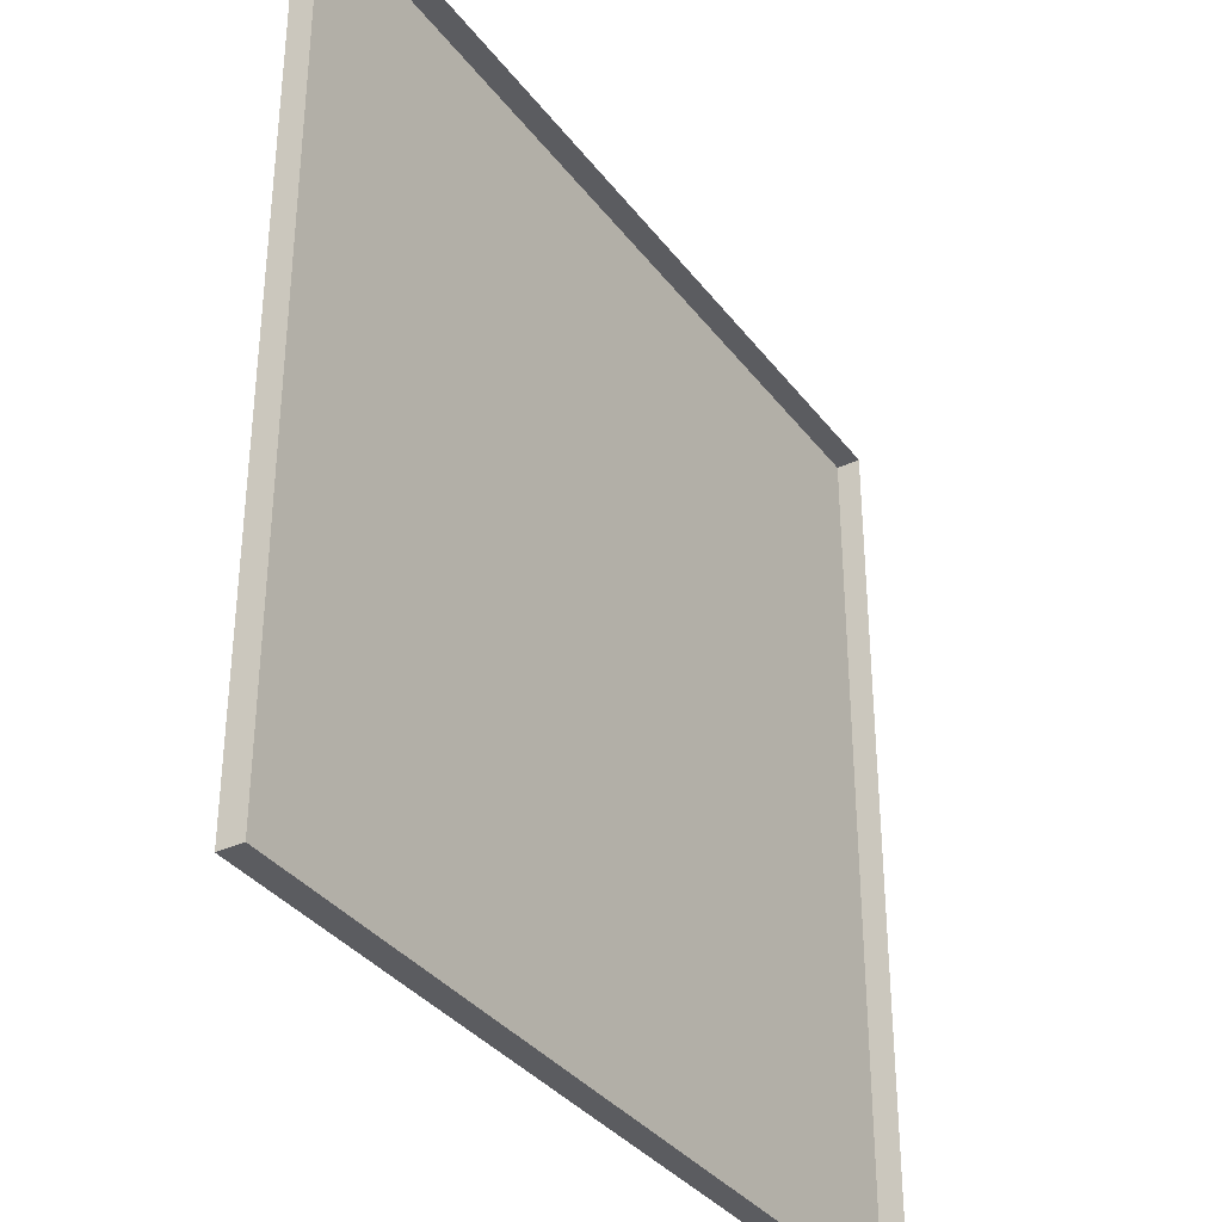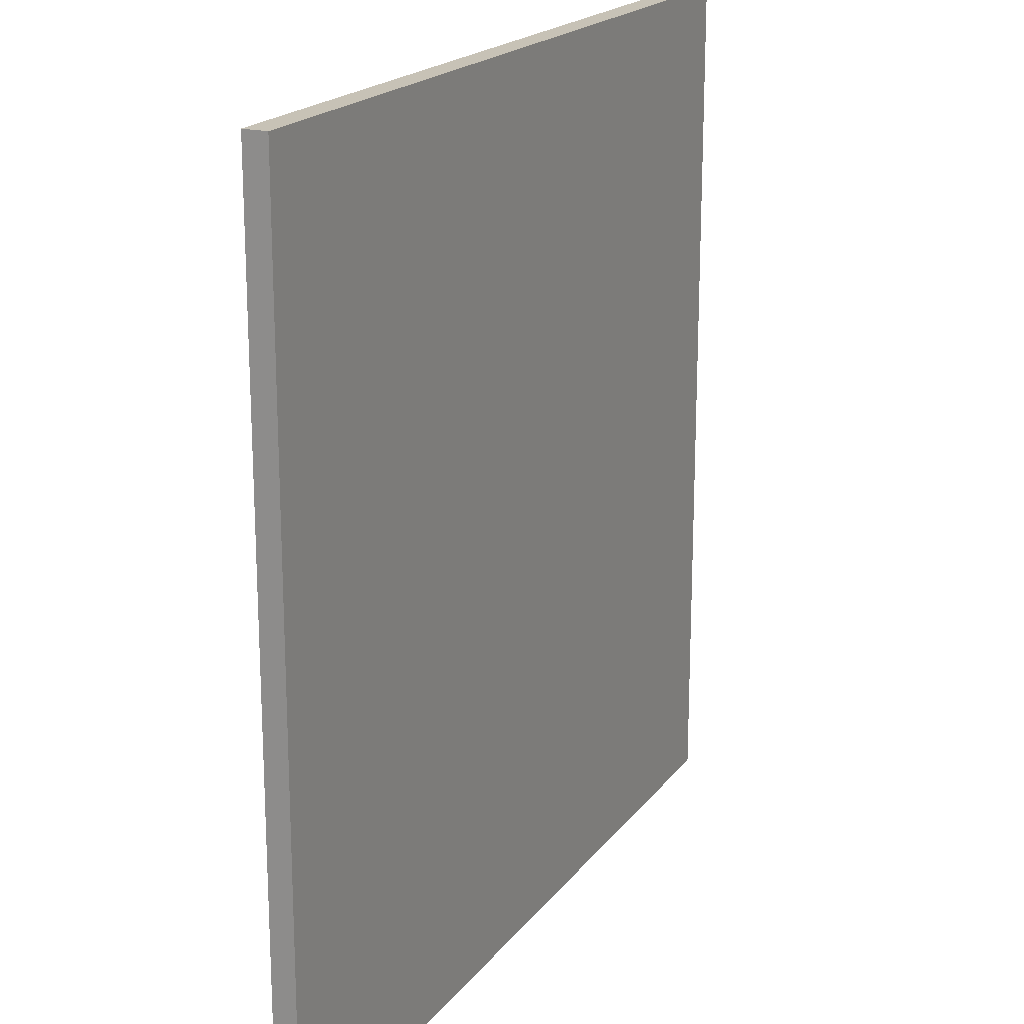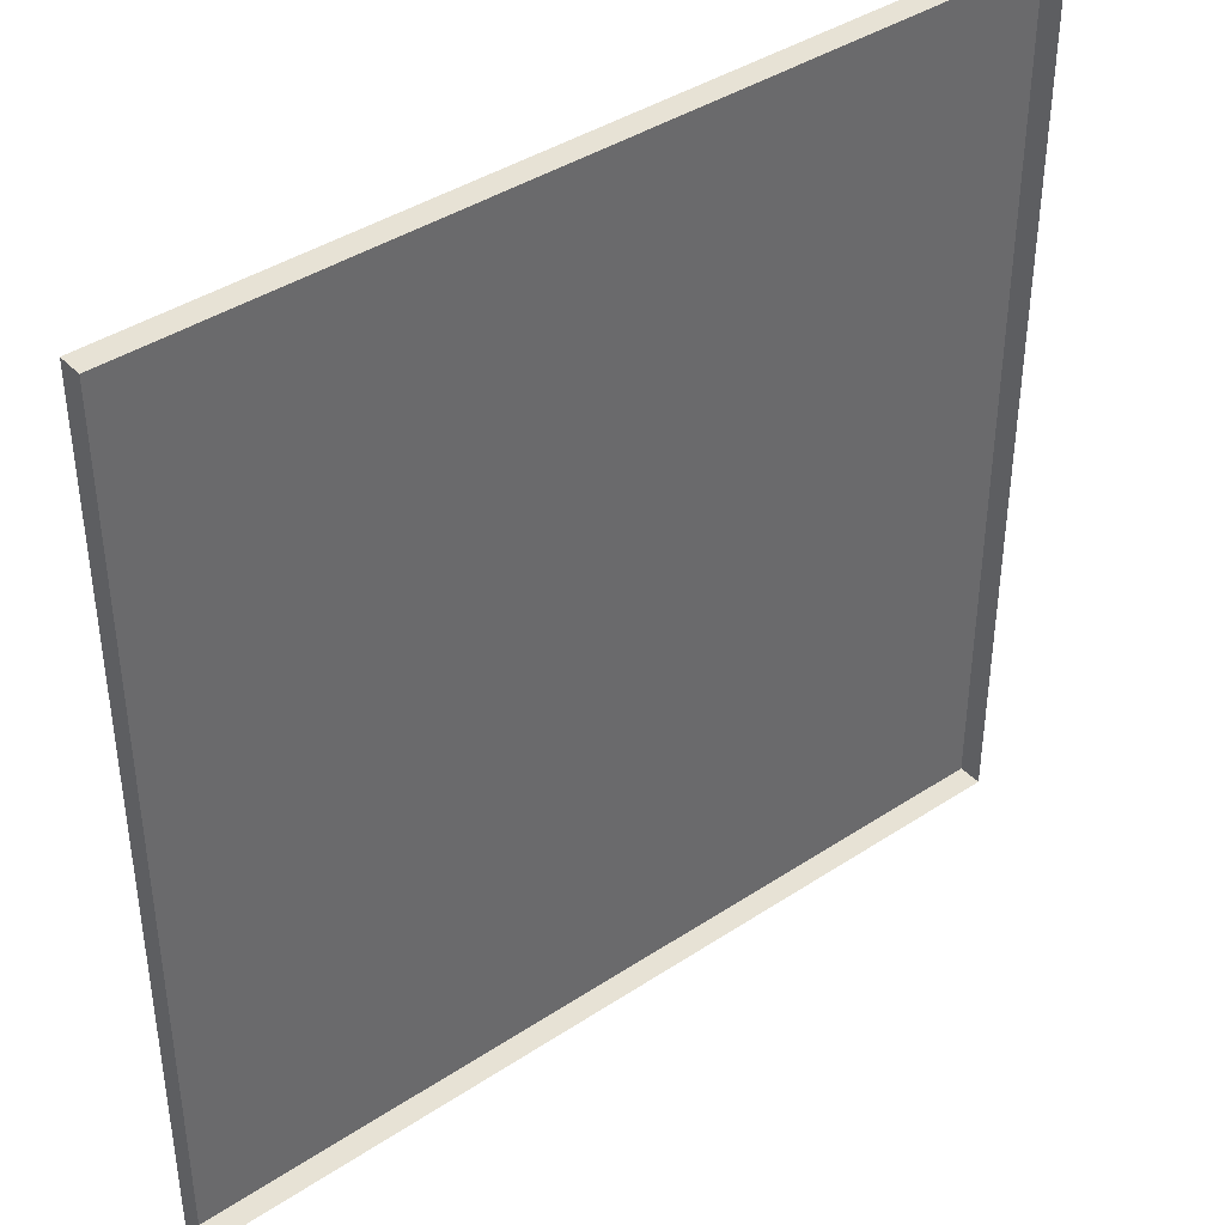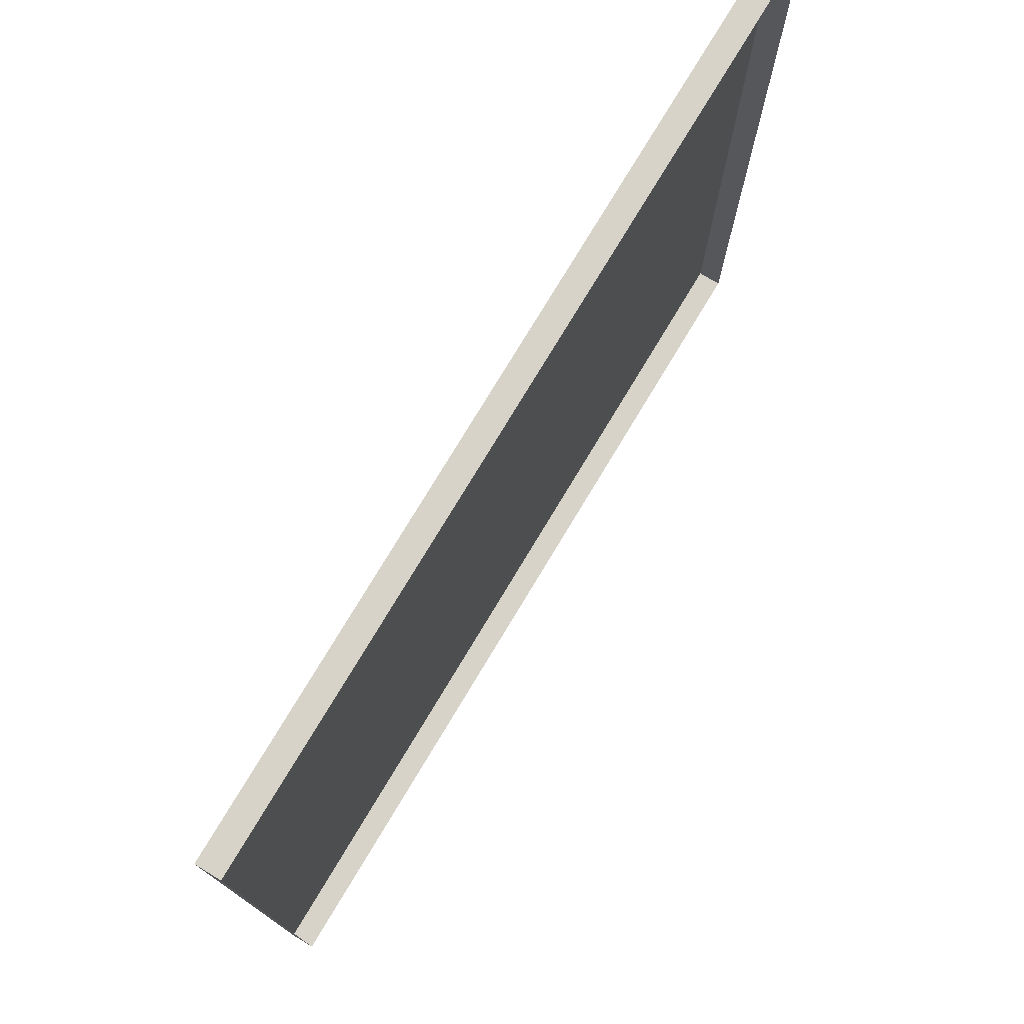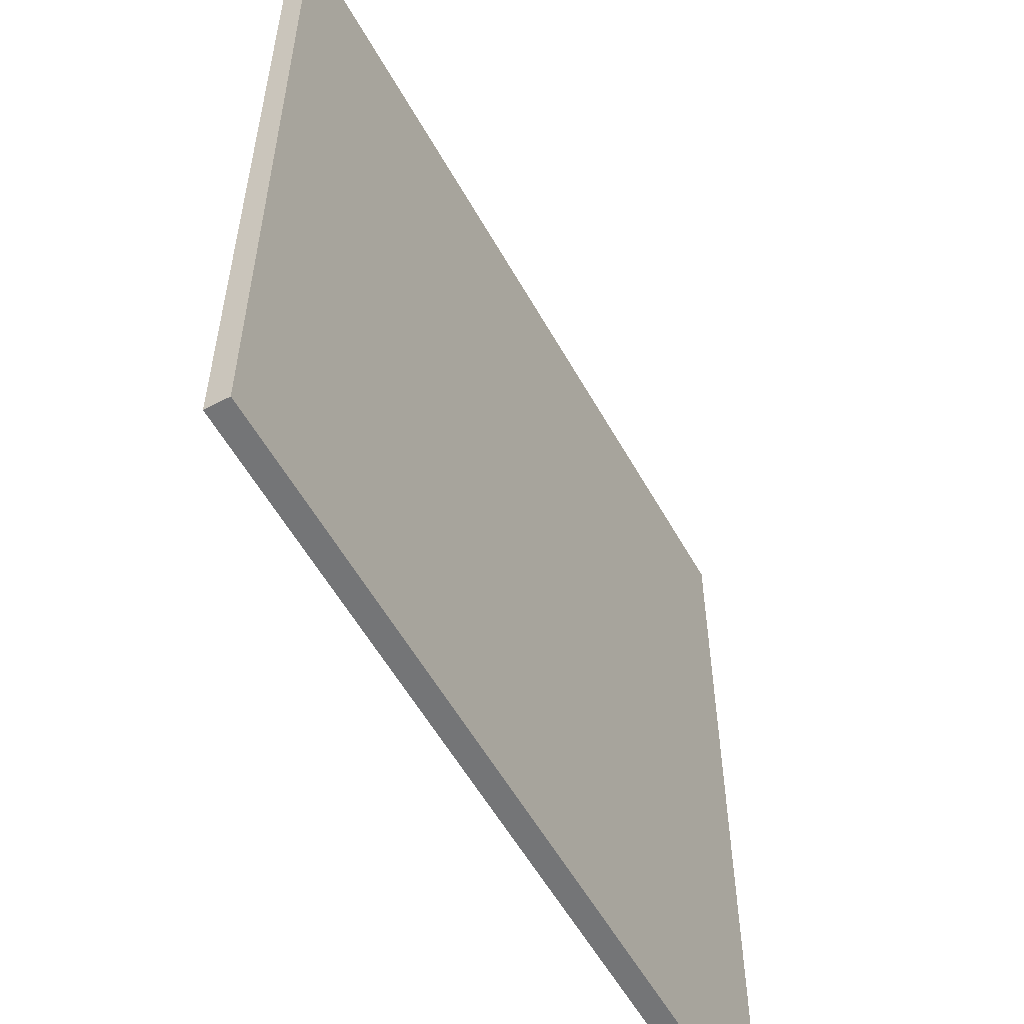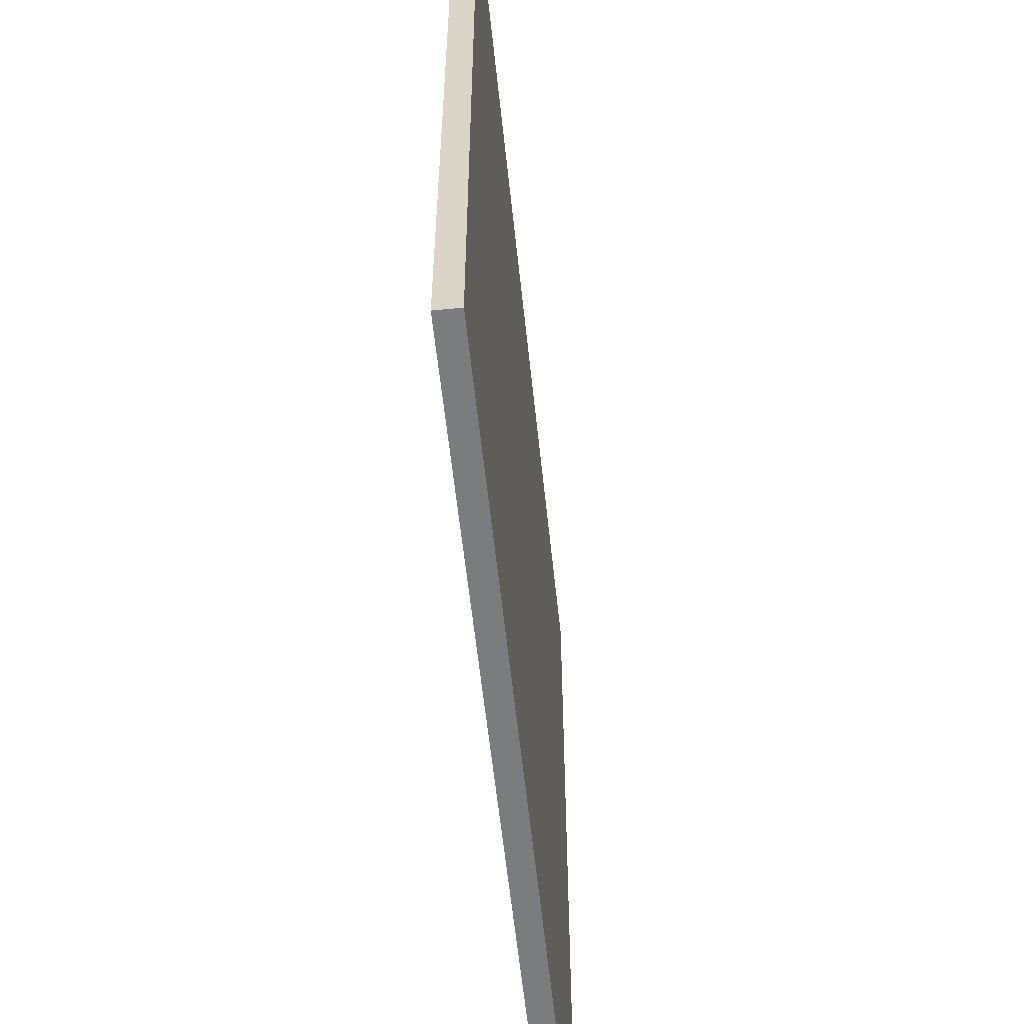
<metadata>
{"format":"obj","ext":"obj","renderer":"f3d","projection":"perspective","resolution":1024,"background":"white","views":[{"elev":-35.2,"azim":-58.1,"up":"+Z"},{"elev":19.3,"azim":115.8,"up":"+Z"},{"elev":40.4,"azim":-39.0,"up":"+Z"},{"elev":77.1,"azim":-58.9,"up":"+Z"},{"elev":-56.5,"azim":118.9,"up":"+Z"},{"elev":-58.6,"azim":96.0,"up":"+Z"}]}
</metadata>
<code>
o Paver_Cube.012
v -0.9796 0.02847 0.9796
v -0.9796 0.08128 0.9796
v -0.9796 0.02847 -0.9796
v -0.9796 0.08128 -0.9796
v 0.9796 0.02847 0.9796
v 0.9796 0.08128 0.9796
v 0.9796 0.02847 -0.9796
v 0.9796 0.08128 -0.9796
f 2 3 1
f 4 7 3
f 8 5 7
f 6 1 5
f 4 6 8
f 2 4 3
f 4 8 7
f 8 6 5
f 6 2 1
f 4 2 6

</code>
